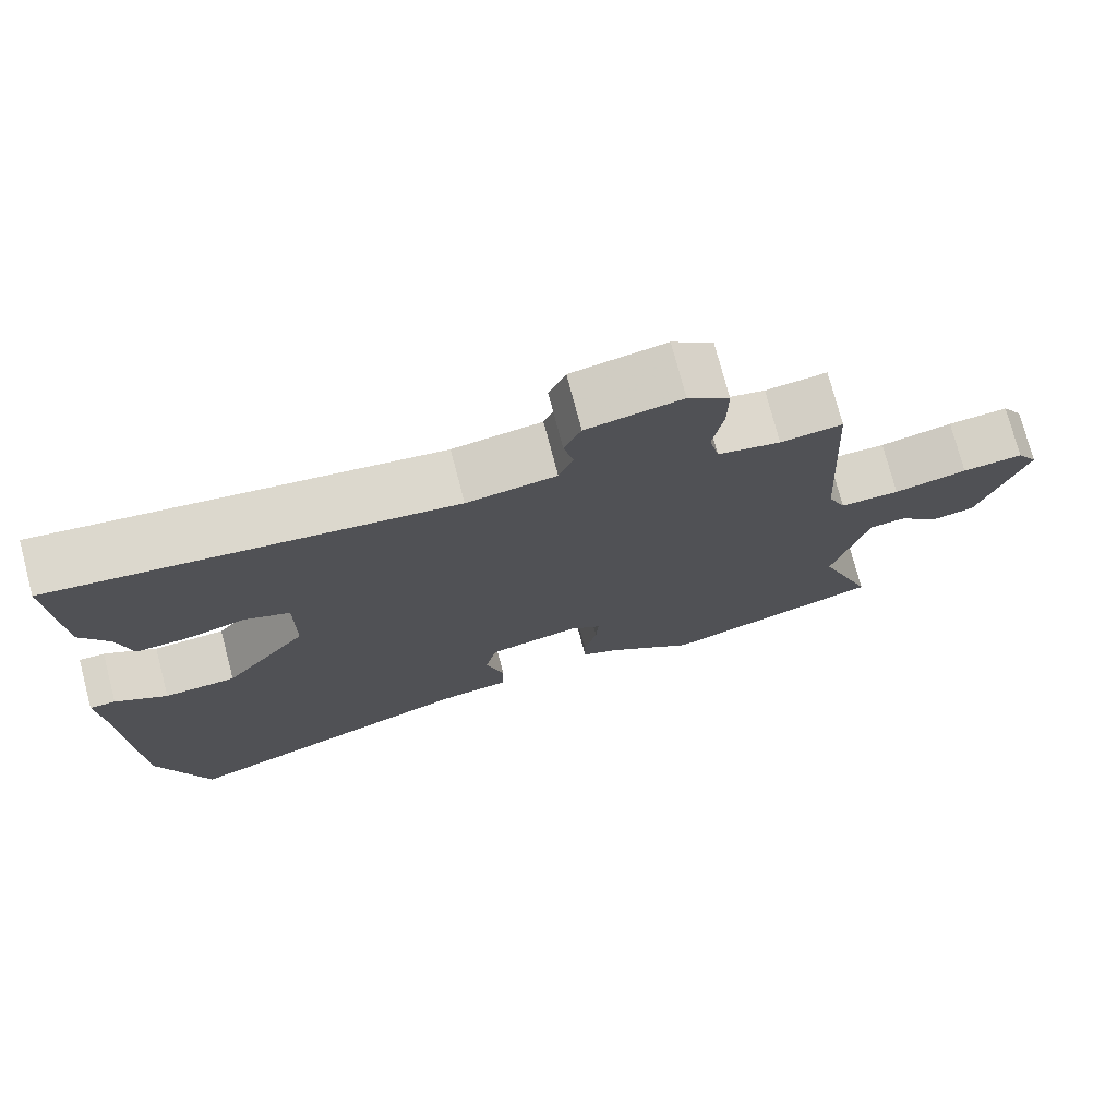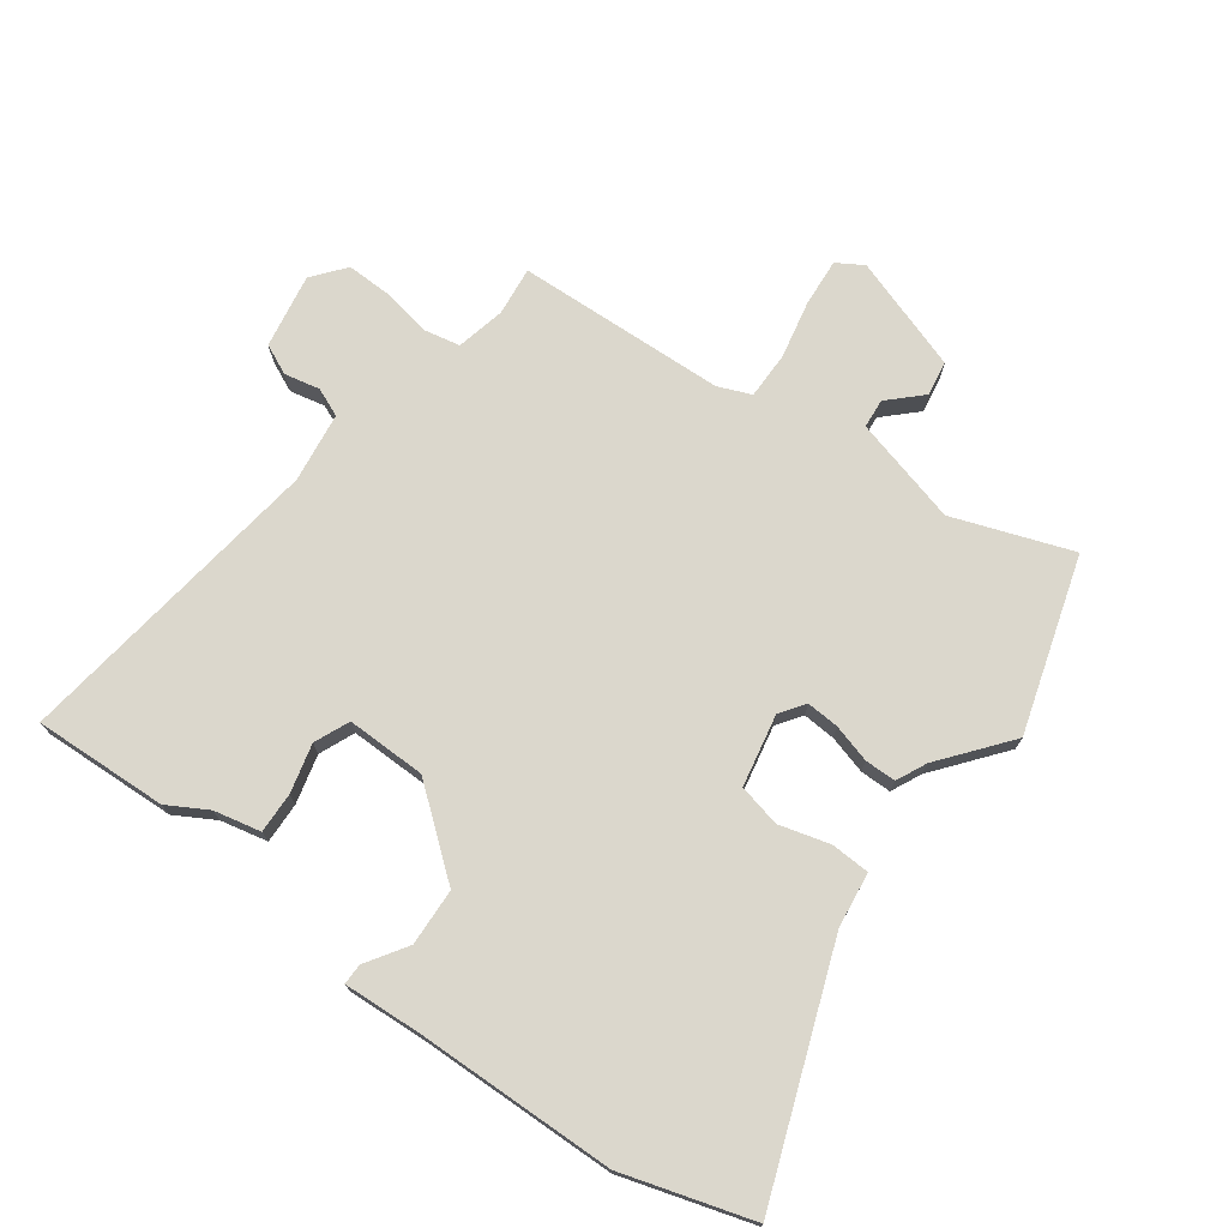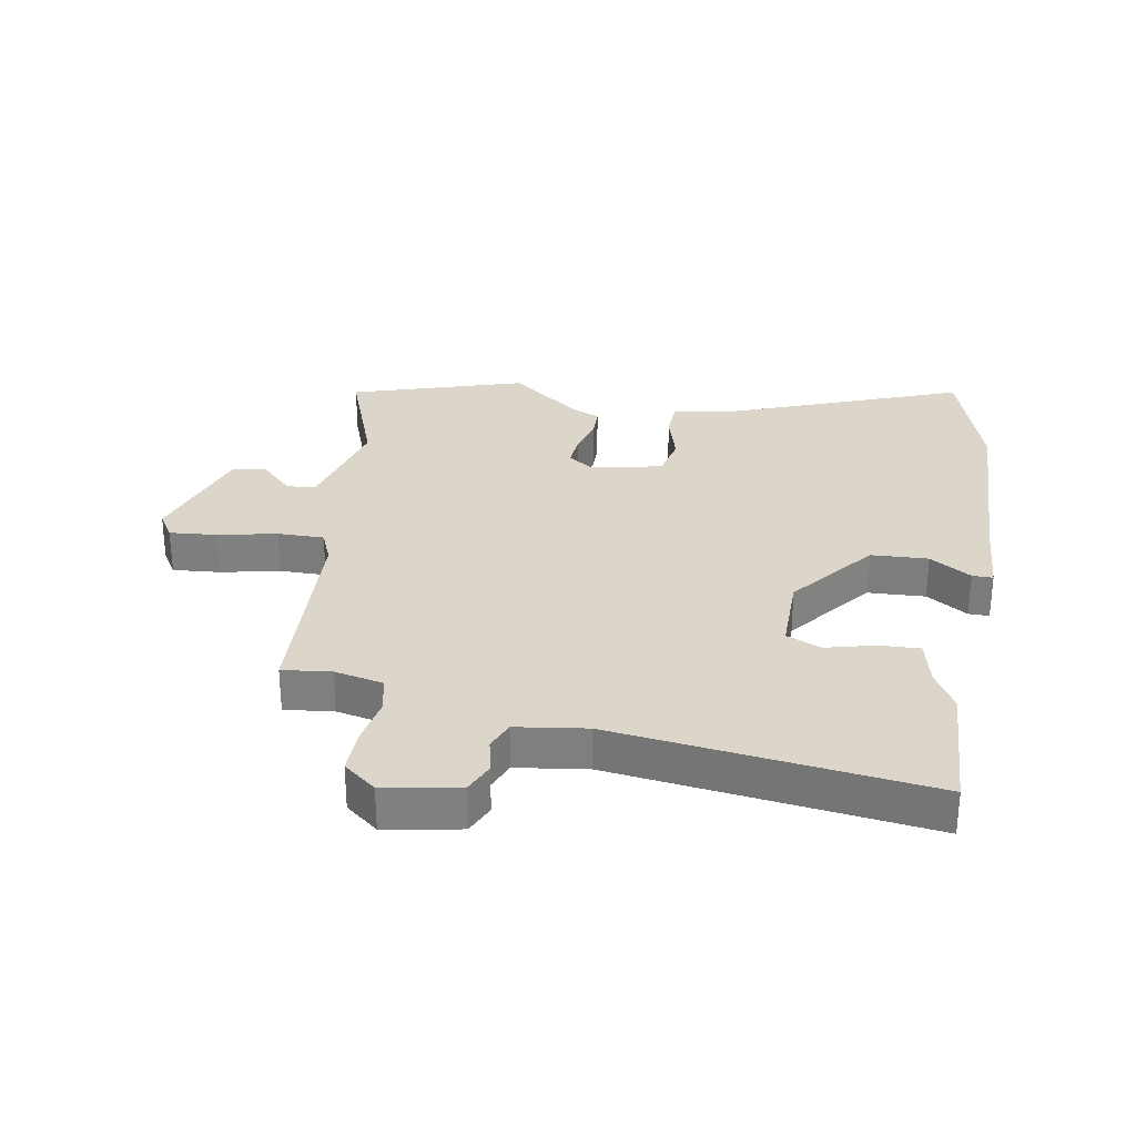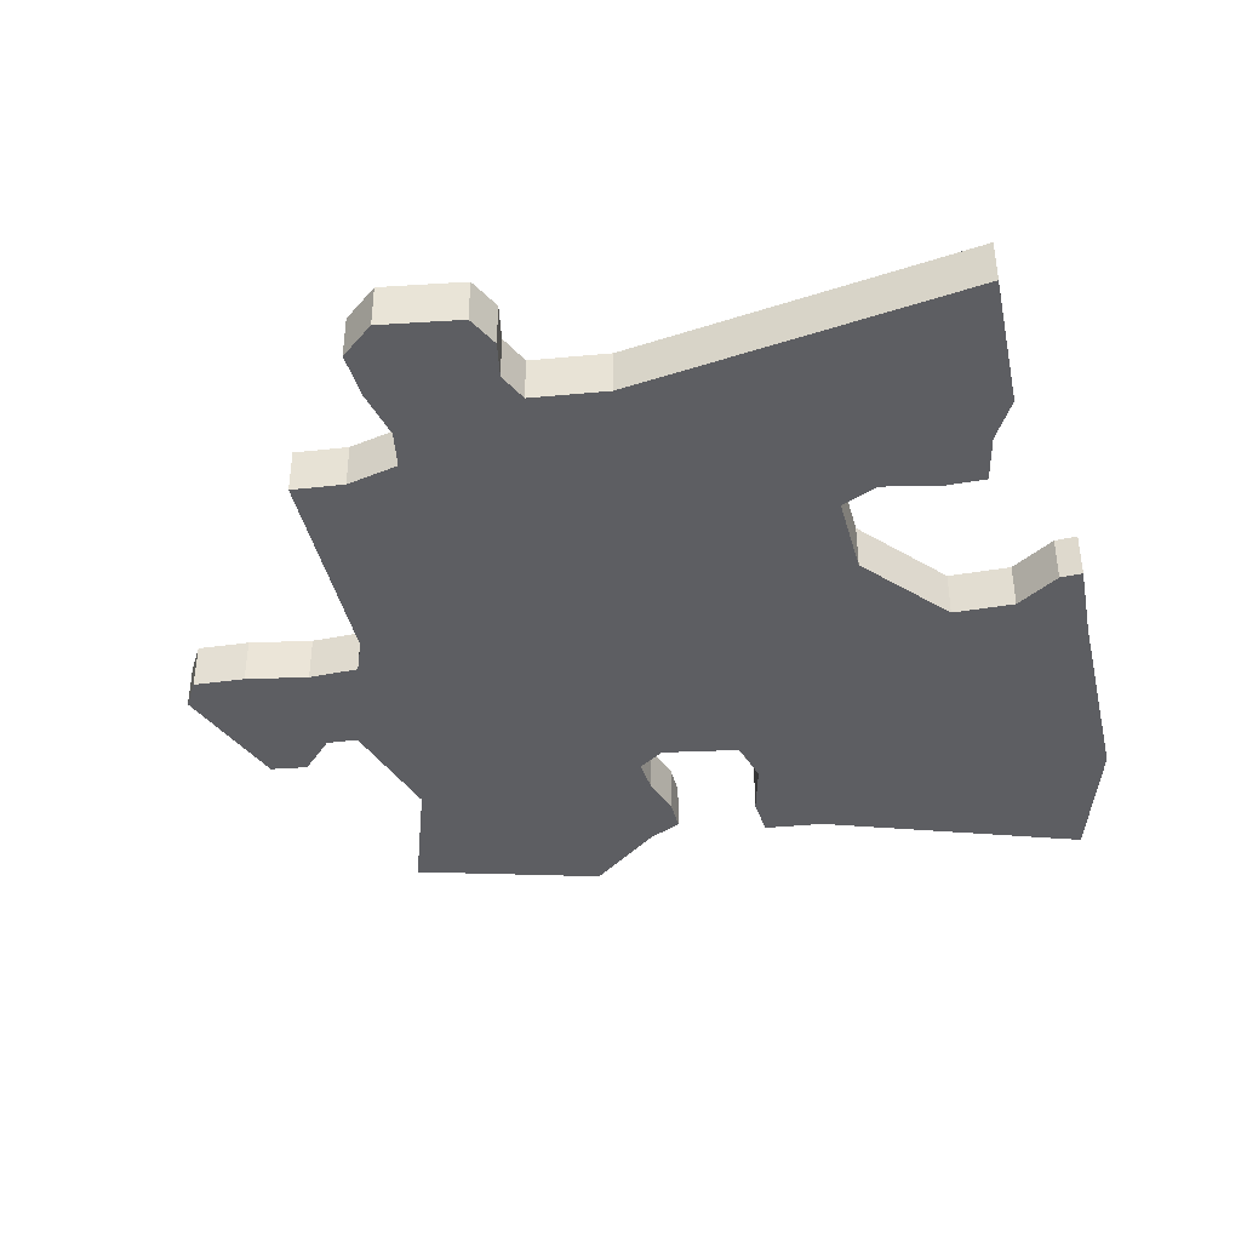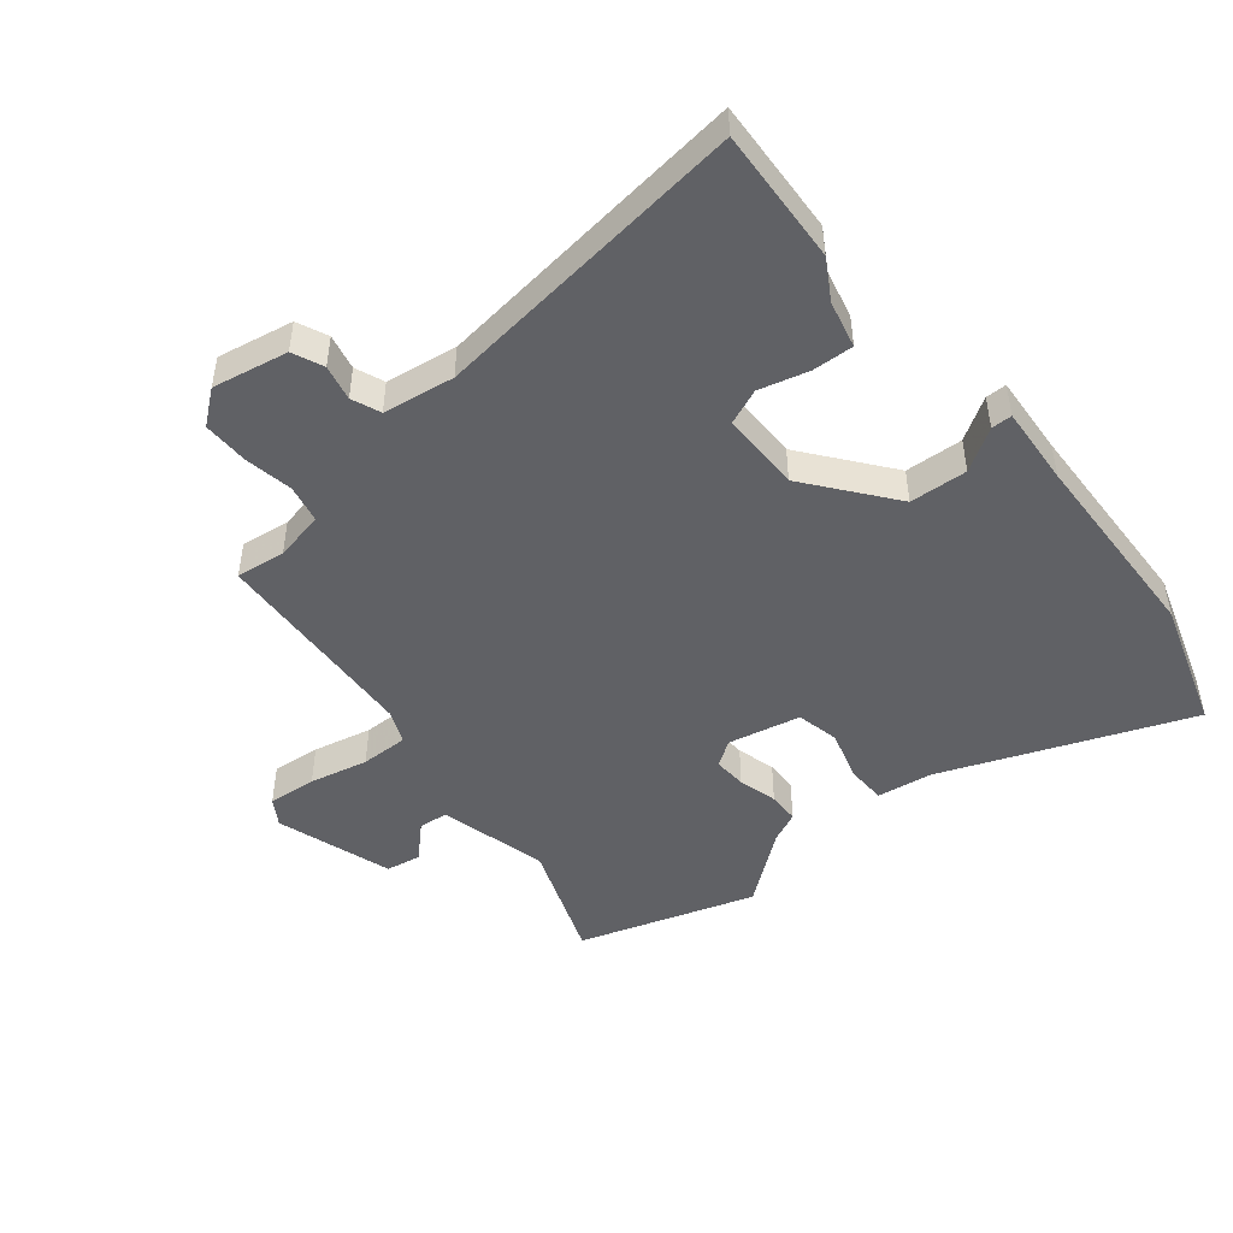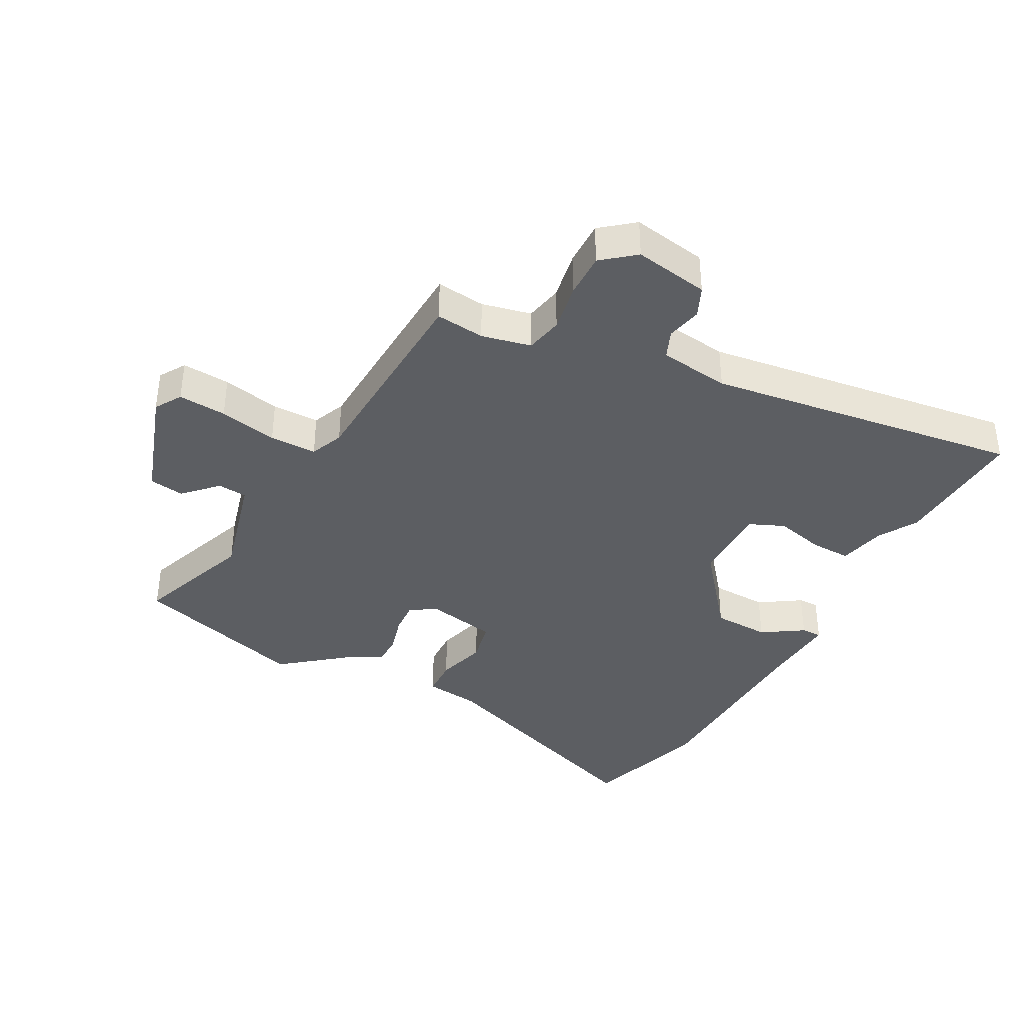
<metadata>
{"format":"obj","ext":"obj","renderer":"f3d","projection":"perspective","resolution":1024,"background":"white","views":[{"elev":75.0,"azim":165.3,"up":"+Z"},{"elev":73.3,"azim":126.8,"up":"+Y"},{"elev":29.9,"azim":10.2,"up":"+Y"},{"elev":-39.4,"azim":15.1,"up":"+Y"},{"elev":-47.7,"azim":39.1,"up":"+Y"},{"elev":-37.9,"azim":-27.5,"up":"+Y"}]}
</metadata>
<code>
v 0.506 0.07 0.608
v 0.494 0.07 0.388
v 0.456 0.07 0.323
v 0.438 0.07 0.246
v 0.371 0.07 0.249
v 0.291 0.07 0.27
v 0.233 0.07 0.246
v 0.233 0.07 0.115
v 0.342 0.07 -0.024
v 0.436 0.07 -0.029
v 0.504 0.07 0.014
v 0.538 0.07 0.014
v 0.529 0.07 -0.116
v 0.518 0.07 -0.443
v 0.451 0.07 -0.654
v 0.054 0.07 -0.5
v -0.037 0.07 -0.487
v -0.039 0.07 -0.423
v -0.015 0.07 -0.34
v -0.03 0.07 -0.27
v -0.148 0.07 -0.245
v -0.189 0.07 -0.273
v -0.186 0.07 -0.327
v -0.169 0.07 -0.39
v -0.17 0.07 -0.441
v -0.22 0.07 -0.464
v -0.334 0.07 -0.553
v -0.62 0.07 -0.462
v -0.548 0.07 -0.268
v -0.593 0.07 -0.091
v -0.641 0.07 -0.086
v -0.693 0.07 -0.138
v -0.75 0.07 -0.128
v -0.811 0.07 0.061
v -0.784 0.07 0.104
v -0.705 0.07 0.097
v -0.61 0.07 0.076
v -0.533 0.07 0.075
v -0.51 0.07 0.129
v -0.491 0.07 0.474
v -0.411 0.07 0.464
v -0.33 0.07 0.481
v -0.317 0.07 0.542
v -0.331 0.07 0.622
v -0.332 0.07 0.696
v -0.278 0.07 0.739
v -0.155 0.07 0.716
v -0.133 0.07 0.666
v -0.146 0.07 0.608
v -0.127 0.07 0.561
v -0.011 0.07 0.544
v 0.506 0 0.608
v 0.494 0 0.388
v 0.456 0 0.323
v 0.438 0 0.246
v 0.371 0 0.249
v 0.291 0 0.27
v 0.233 0 0.246
v 0.233 0 0.115
v 0.342 0 -0.024
v 0.436 0 -0.029
v 0.504 0 0.014
v 0.538 0 0.014
v 0.529 0 -0.116
v 0.518 0 -0.443
v 0.451 0 -0.654
v 0.054 0 -0.5
v -0.037 0 -0.487
v -0.039 0 -0.423
v -0.015 0 -0.34
v -0.03 0 -0.27
v -0.148 0 -0.245
v -0.189 0 -0.273
v -0.186 0 -0.327
v -0.169 0 -0.39
v -0.17 0 -0.441
v -0.22 0 -0.464
v -0.334 0 -0.553
v -0.62 0 -0.462
v -0.548 0 -0.268
v -0.593 0 -0.091
v -0.641 0 -0.086
v -0.693 0 -0.138
v -0.75 0 -0.128
v -0.811 0 0.061
v -0.784 0 0.104
v -0.705 0 0.097
v -0.61 0 0.076
v -0.533 0 0.075
v -0.51 0 0.129
v -0.491 0 0.474
v -0.411 0 0.464
v -0.33 0 0.481
v -0.317 0 0.542
v -0.331 0 0.622
v -0.332 0 0.696
v -0.278 0 0.739
v -0.155 0 0.716
v -0.133 0 0.666
v -0.146 0 0.608
v -0.127 0 0.561
v -0.011 0 0.544
f 46 47 48 49
f 46 49 50
f 43 44 45 46
f 43 46 50
f 42 43 50 51
f 39 40 41
f 39 41 42 51
f 34 35 36 37
f 34 37 38
f 31 32 33 34
f 30 31 34 38
f 29 30 38 39
f 26 27 28 29
f 23 24 25 26
f 22 23 26 29
f 21 22 29 39
f 16 17 18 19
f 16 19 20
f 13 14 15 16
f 13 16 20
f 10 11 12 13
f 9 10 13 20
f 8 9 20 21
f 3 4 5 6
f 1 2 3 6
f 1 6 7
f 51 1 7
f 21 39 51
f 7 8 21 51
f 100 99 98 97
f 101 100 97
f 97 96 95 94
f 101 97 94
f 102 101 94 93
f 92 91 90
f 102 93 92 90
f 88 87 86 85
f 89 88 85
f 85 84 83 82
f 89 85 82 81
f 90 89 81 80
f 80 79 78 77
f 77 76 75 74
f 80 77 74 73
f 90 80 73 72
f 70 69 68 67
f 71 70 67
f 67 66 65 64
f 71 67 64
f 64 63 62 61
f 71 64 61 60
f 72 71 60 59
f 57 56 55 54
f 57 54 53 52
f 58 57 52
f 58 52 102
f 102 90 72
f 102 72 59 58
f 1 52 53 2
f 2 53 54 3
f 3 54 55 4
f 4 55 56 5
f 5 56 57 6
f 6 57 58 7
f 7 58 59 8
f 8 59 60 9
f 9 60 61 10
f 10 61 62 11
f 11 62 63 12
f 12 63 64 13
f 13 64 65 14
f 14 65 66 15
f 15 66 67 16
f 16 67 68 17
f 17 68 69 18
f 18 69 70 19
f 19 70 71 20
f 20 71 72 21
f 21 72 73 22
f 22 73 74 23
f 23 74 75 24
f 24 75 76 25
f 25 76 77 26
f 26 77 78 27
f 27 78 79 28
f 28 79 80 29
f 29 80 81 30
f 30 81 82 31
f 31 82 83 32
f 32 83 84 33
f 33 84 85 34
f 34 85 86 35
f 35 86 87 36
f 36 87 88 37
f 37 88 89 38
f 38 89 90 39
f 39 90 91 40
f 40 91 92 41
f 41 92 93 42
f 42 93 94 43
f 43 94 95 44
f 44 95 96 45
f 45 96 97 46
f 46 97 98 47
f 47 98 99 48
f 48 99 100 49
f 49 100 101 50
f 50 101 102 51
f 51 102 52 1

</code>
